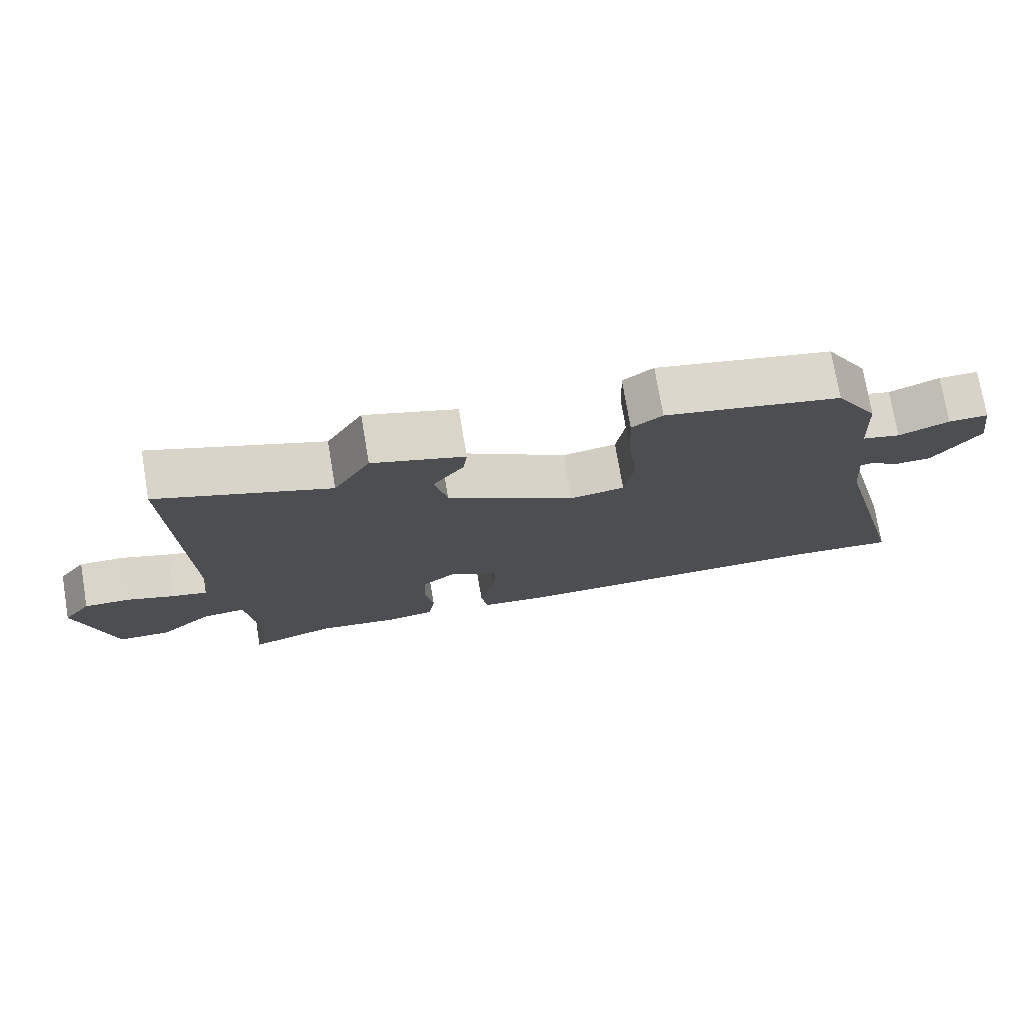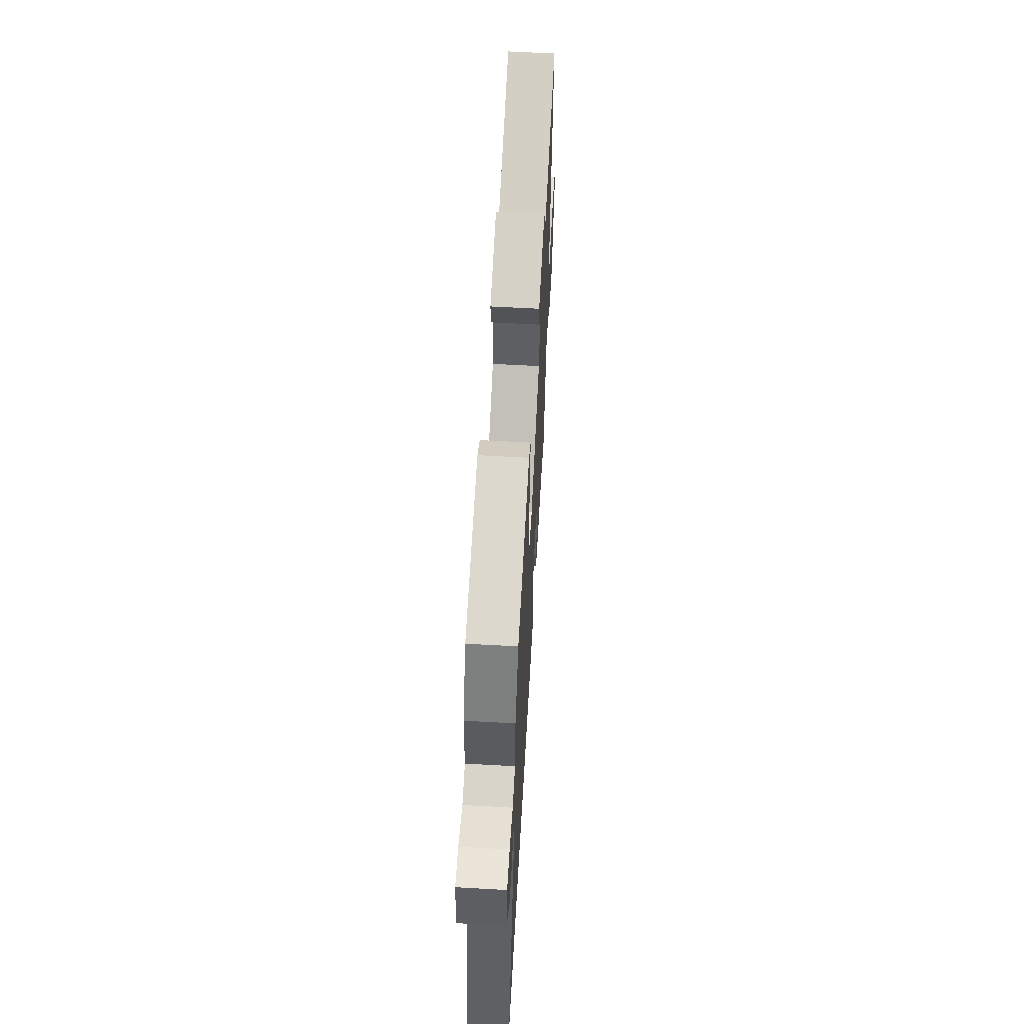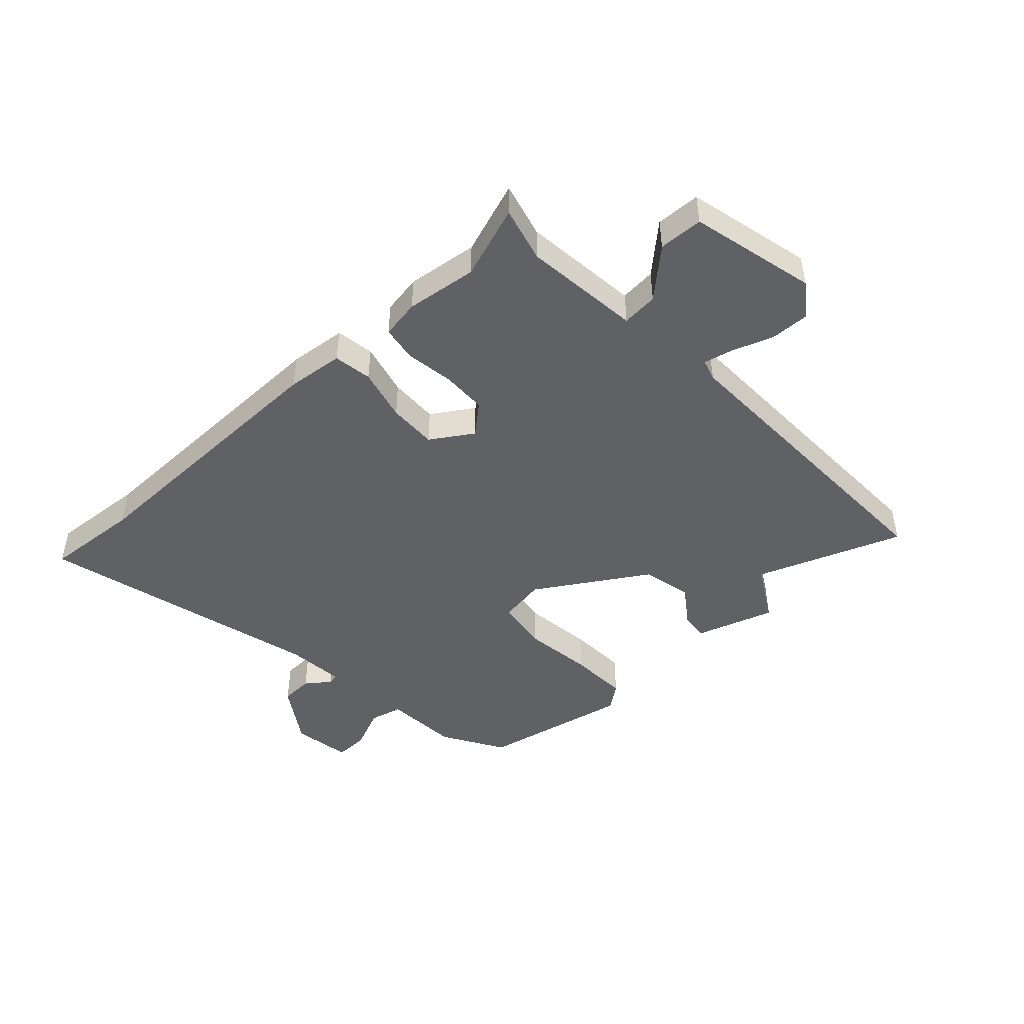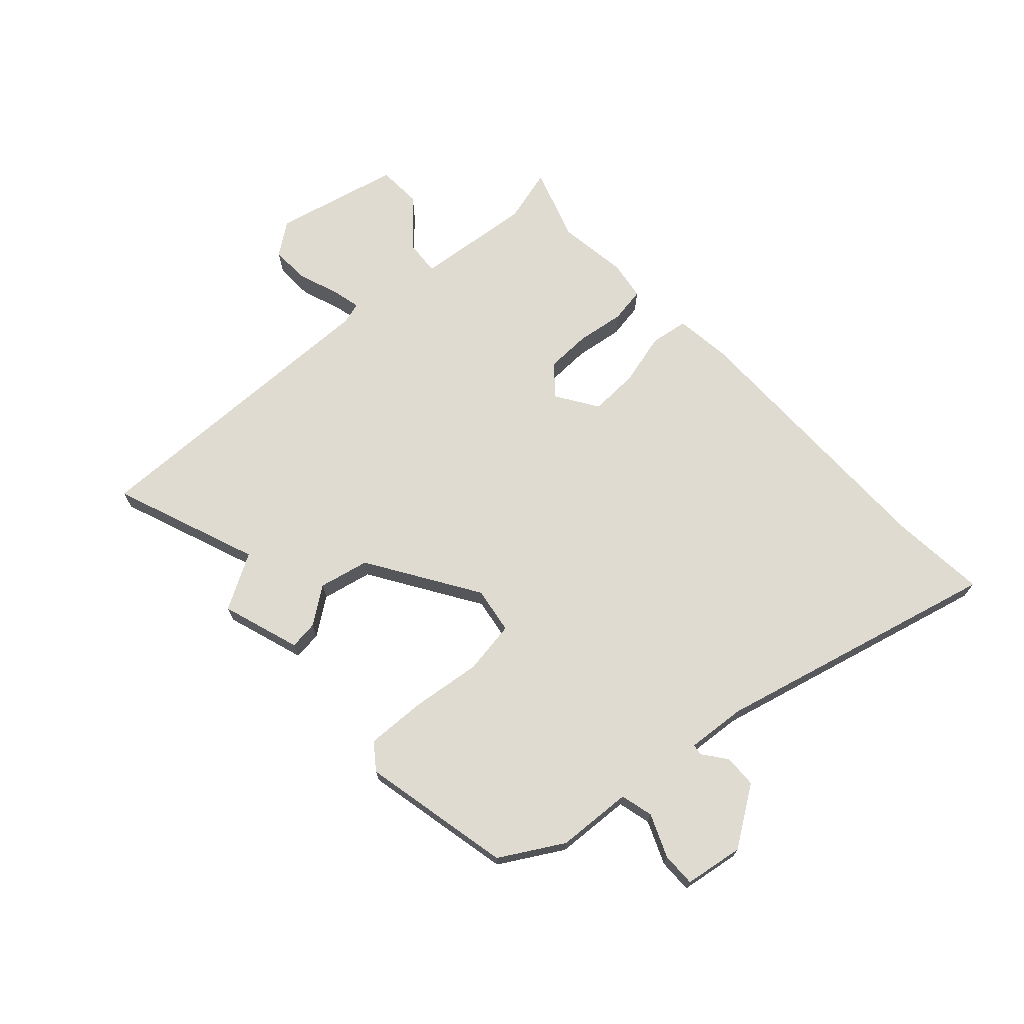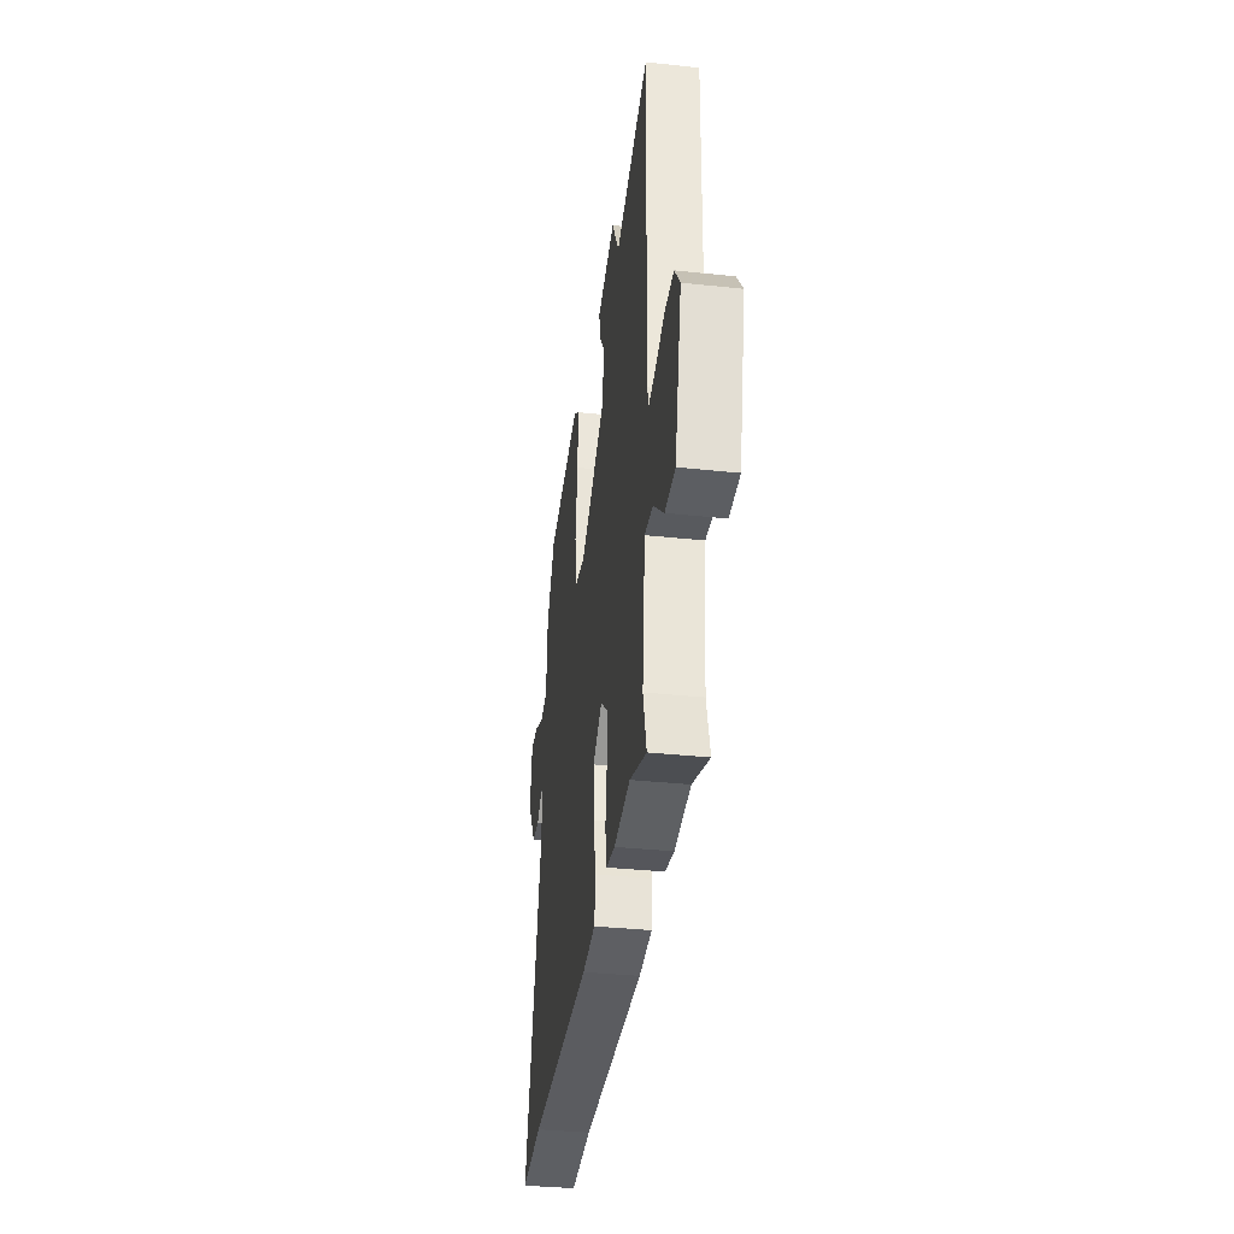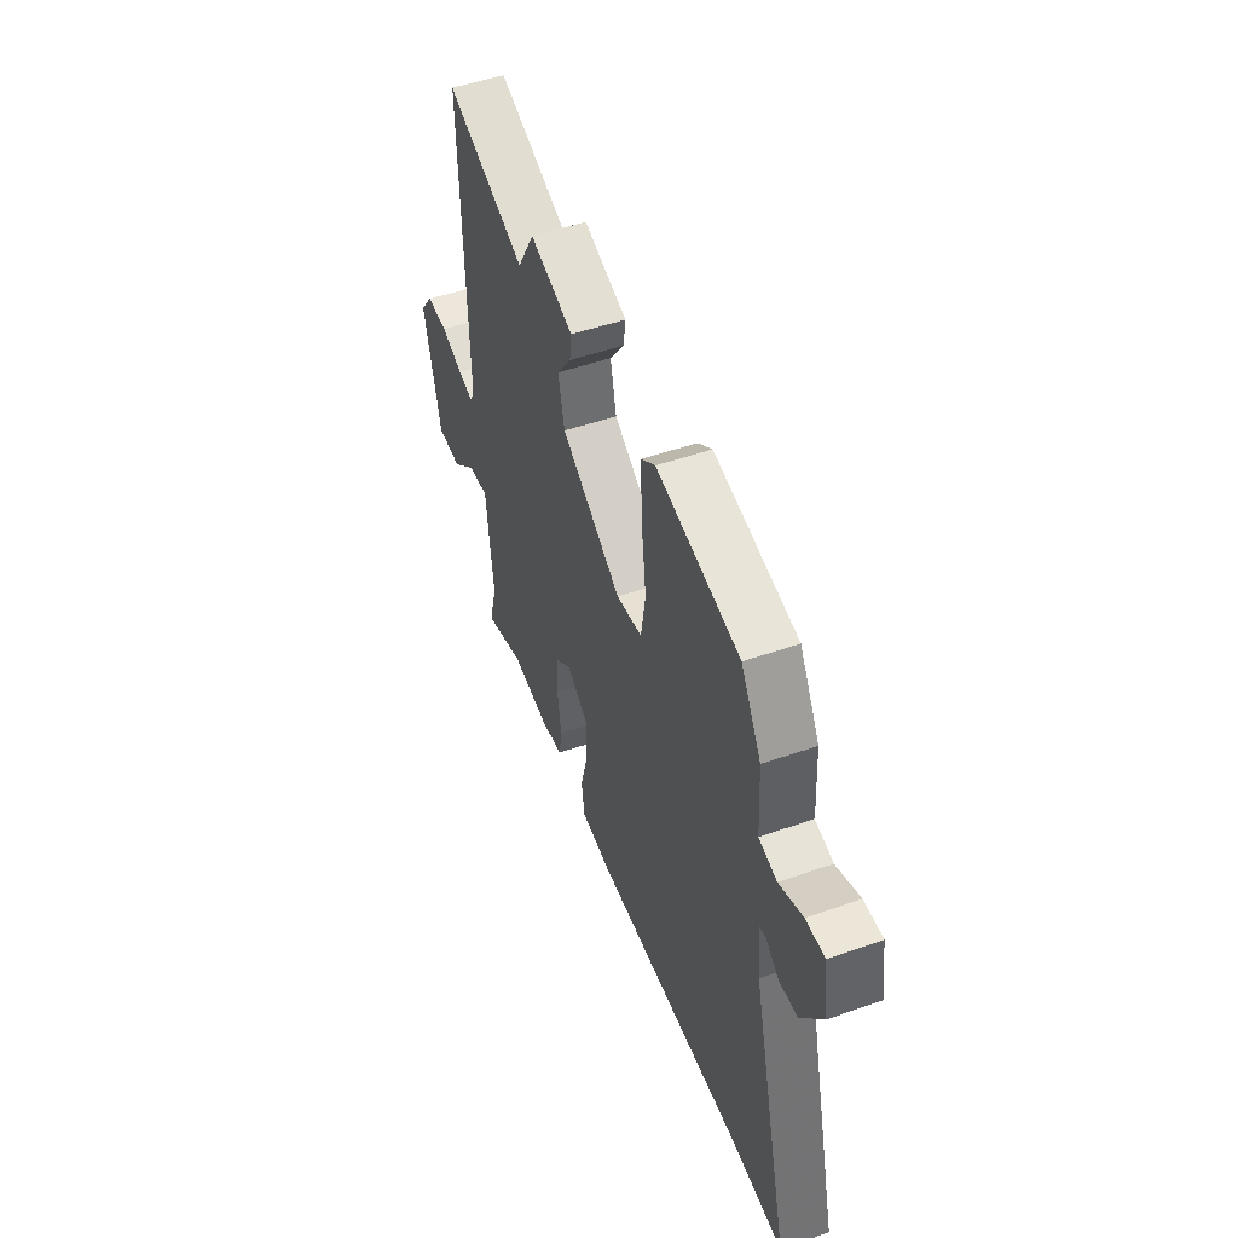
<metadata>
{"format":"obj","ext":"obj","renderer":"f3d","projection":"perspective","resolution":1024,"background":"white","views":[{"elev":75.1,"azim":-9.6,"up":"+Z"},{"elev":60.6,"azim":93.3,"up":"+Z"},{"elev":-46.3,"azim":-137.0,"up":"+Y"},{"elev":70.0,"azim":47.3,"up":"+Y"},{"elev":-35.4,"azim":-98.1,"up":"+Z"},{"elev":50.3,"azim":69.0,"up":"+Z"}]}
</metadata>
<code>
v -0.396 0.07 -0.465
v -0.522 0.07 -0.508
v -0.497 0.07 -0.414
v -0.518 0.07 -0.213
v -0.58 0.07 -0.218
v -0.659 0.07 -0.289
v -0.735 0.07 -0.286
v -0.786 0.07 -0.07
v -0.745 0.07 -0.014
v -0.678 0.07 -0.016
v -0.609 0.07 -0.041
v -0.558 0.07 -0.053
v -0.547 0.07 -0.017
v -0.558 0.07 0.522
v -0.308 0.07 0.428
v -0.254 0.07 0.523
v -0.119 0.07 0.479
v -0.125 0.07 0.43
v -0.17 0.07 0.367
v -0.151 0.07 0.281
v 0.037 0.07 0.163
v 0.117 0.07 0.176
v 0.131 0.07 0.267
v 0.116 0.07 0.388
v 0.112 0.07 0.49
v 0.156 0.07 0.523
v 0.413 0.07 0.469
v 0.476 0.07 0.362
v 0.484 0.07 0.233
v 0.54 0.07 0.219
v 0.613 0.07 0.25
v 0.671 0.07 0.251
v 0.687 0.07 0.15
v 0.62 0.07 0.05
v 0.564 0.07 0.048
v 0.523 0.07 0.079
v 0.504 0.07 0.076
v 0.513 0.07 -0.025
v 0.637 0.07 -0.511
v 0.473 0.07 -0.498
v -0.003 0.07 -0.502
v -0.101 0.07 -0.491
v -0.111 0.07 -0.425
v -0.088 0.07 -0.335
v -0.085 0.07 -0.251
v -0.156 0.07 -0.205
v -0.207 0.07 -0.248
v -0.209 0.07 -0.326
v -0.197 0.07 -0.409
v -0.207 0.07 -0.47
v -0.274 0.07 -0.481
v -0.396 0 -0.465
v -0.522 0 -0.508
v -0.497 0 -0.414
v -0.518 0 -0.213
v -0.58 0 -0.218
v -0.659 0 -0.289
v -0.735 0 -0.286
v -0.786 0 -0.07
v -0.745 0 -0.014
v -0.678 0 -0.016
v -0.609 0 -0.041
v -0.558 0 -0.053
v -0.547 0 -0.017
v -0.558 0 0.522
v -0.308 0 0.428
v -0.254 0 0.523
v -0.119 0 0.479
v -0.125 0 0.43
v -0.17 0 0.367
v -0.151 0 0.281
v 0.037 0 0.163
v 0.117 0 0.176
v 0.131 0 0.267
v 0.116 0 0.388
v 0.112 0 0.49
v 0.156 0 0.523
v 0.413 0 0.469
v 0.476 0 0.362
v 0.484 0 0.233
v 0.54 0 0.219
v 0.613 0 0.25
v 0.671 0 0.251
v 0.687 0 0.15
v 0.62 0 0.05
v 0.564 0 0.048
v 0.523 0 0.079
v 0.504 0 0.076
v 0.513 0 -0.025
v 0.637 0 -0.511
v 0.473 0 -0.498
v -0.003 0 -0.502
v -0.101 0 -0.491
v -0.111 0 -0.425
v -0.088 0 -0.335
v -0.085 0 -0.251
v -0.156 0 -0.205
v -0.207 0 -0.248
v -0.209 0 -0.326
v -0.197 0 -0.409
v -0.207 0 -0.47
v -0.274 0 -0.481
f 50 51 1
f 49 50 1
f 48 49 1
f 1 2 3
f 48 1 3
f 47 48 3
f 46 47 3 4
f 42 43 44
f 41 42 44
f 40 41 44
f 40 44 45
f 39 40 45
f 38 39 45
f 37 38 45 46
f 34 35 36
f 33 34 36
f 32 33 36
f 31 32 36
f 30 31 36
f 29 30 36 37
f 27 28 29
f 26 27 29
f 25 26 29
f 24 25 29
f 23 24 29
f 22 23 29 37
f 37 46 4
f 22 37 4
f 21 22 4
f 17 18 19
f 16 17 19
f 15 16 19
f 15 19 20
f 14 15 20
f 13 14 20
f 21 4 5
f 20 21 5
f 13 20 5
f 12 13 5
f 9 10 11
f 9 11 12
f 8 9 12
f 7 8 12
f 6 7 12
f 5 6 12
f 52 102 101
f 52 101 100
f 52 100 99
f 54 53 52
f 54 52 99
f 54 99 98
f 55 54 98 97
f 95 94 93
f 95 93 92
f 95 92 91
f 96 95 91
f 96 91 90
f 96 90 89
f 97 96 89 88
f 87 86 85
f 87 85 84
f 87 84 83
f 87 83 82
f 87 82 81
f 88 87 81 80
f 80 79 78
f 80 78 77
f 80 77 76
f 80 76 75
f 80 75 74
f 88 80 74 73
f 55 97 88
f 55 88 73
f 55 73 72
f 70 69 68
f 70 68 67
f 70 67 66
f 71 70 66
f 71 66 65
f 71 65 64
f 56 55 72
f 56 72 71
f 56 71 64
f 56 64 63
f 62 61 60
f 63 62 60
f 63 60 59
f 63 59 58
f 63 58 57
f 63 57 56
f 1 52 53 2
f 2 53 54 3
f 3 54 55 4
f 4 55 56 5
f 5 56 57 6
f 6 57 58 7
f 7 58 59 8
f 8 59 60 9
f 9 60 61 10
f 10 61 62 11
f 11 62 63 12
f 12 63 64 13
f 13 64 65 14
f 14 65 66 15
f 15 66 67 16
f 16 67 68 17
f 17 68 69 18
f 18 69 70 19
f 19 70 71 20
f 20 71 72 21
f 21 72 73 22
f 22 73 74 23
f 23 74 75 24
f 24 75 76 25
f 25 76 77 26
f 26 77 78 27
f 27 78 79 28
f 28 79 80 29
f 29 80 81 30
f 30 81 82 31
f 31 82 83 32
f 32 83 84 33
f 33 84 85 34
f 34 85 86 35
f 35 86 87 36
f 36 87 88 37
f 37 88 89 38
f 38 89 90 39
f 39 90 91 40
f 40 91 92 41
f 41 92 93 42
f 42 93 94 43
f 43 94 95 44
f 44 95 96 45
f 45 96 97 46
f 46 97 98 47
f 47 98 99 48
f 48 99 100 49
f 49 100 101 50
f 50 101 102 51
f 51 102 52 1

</code>
